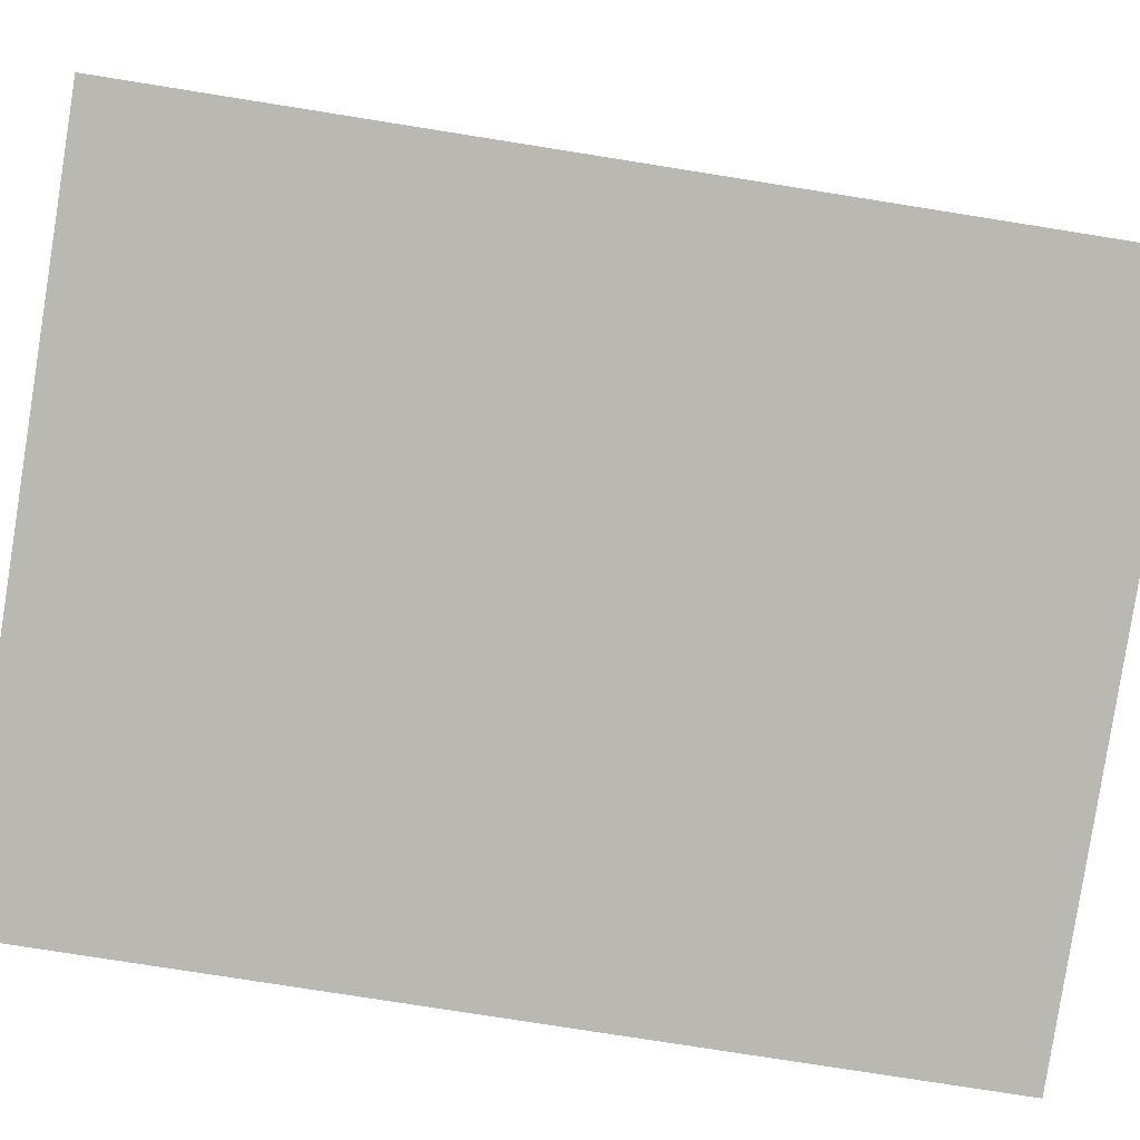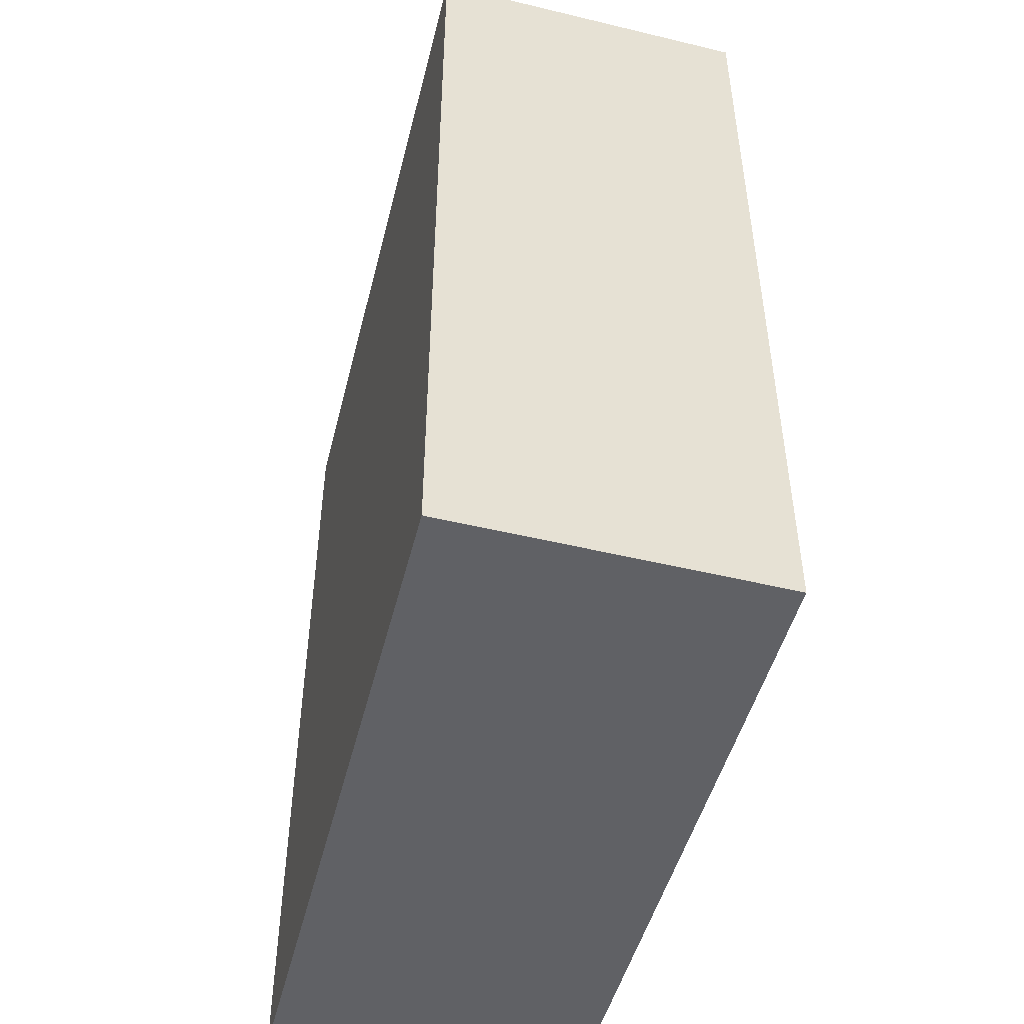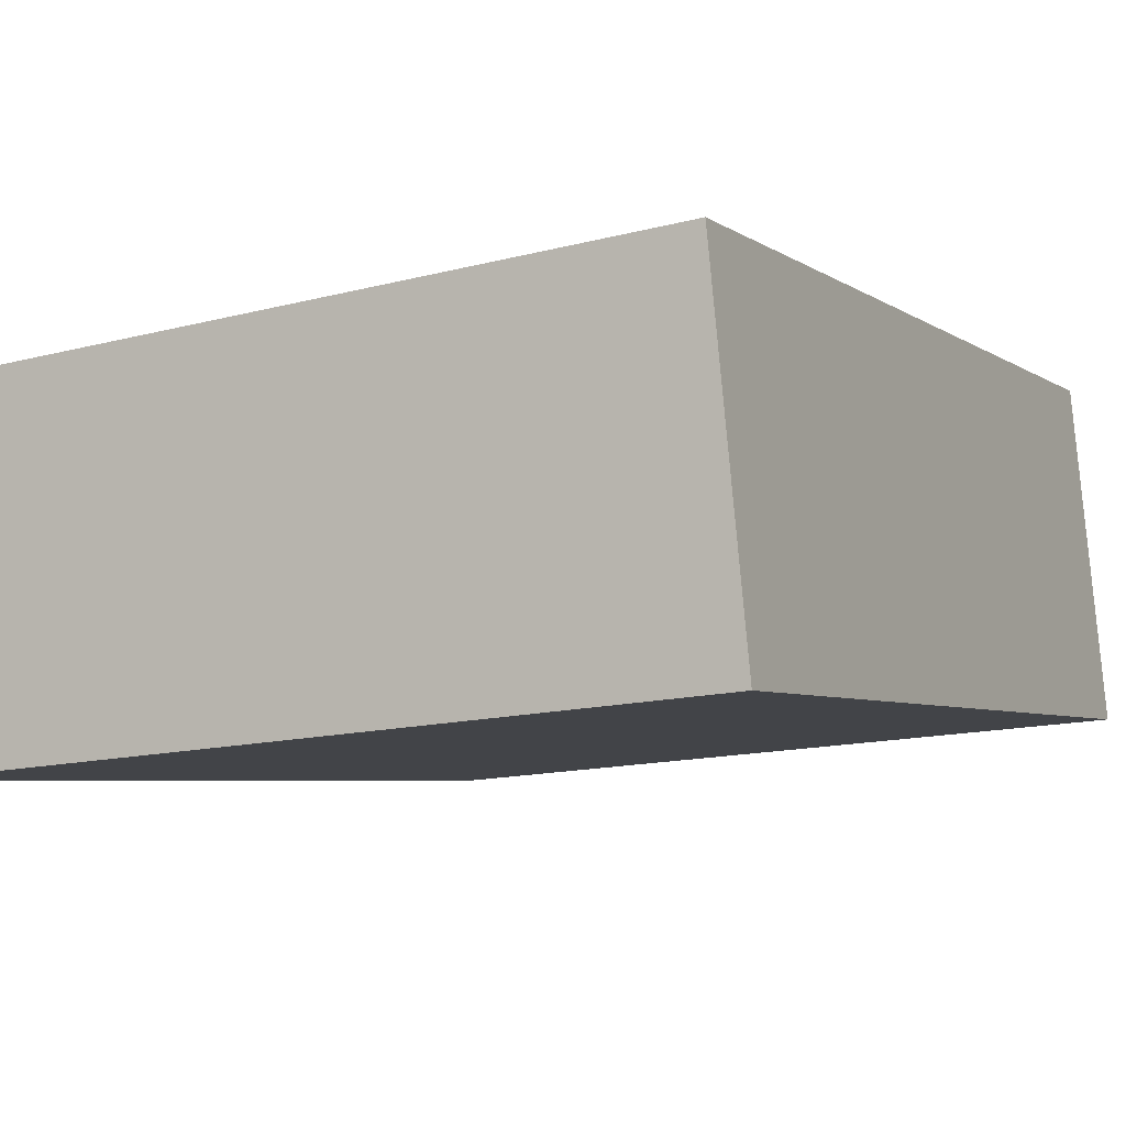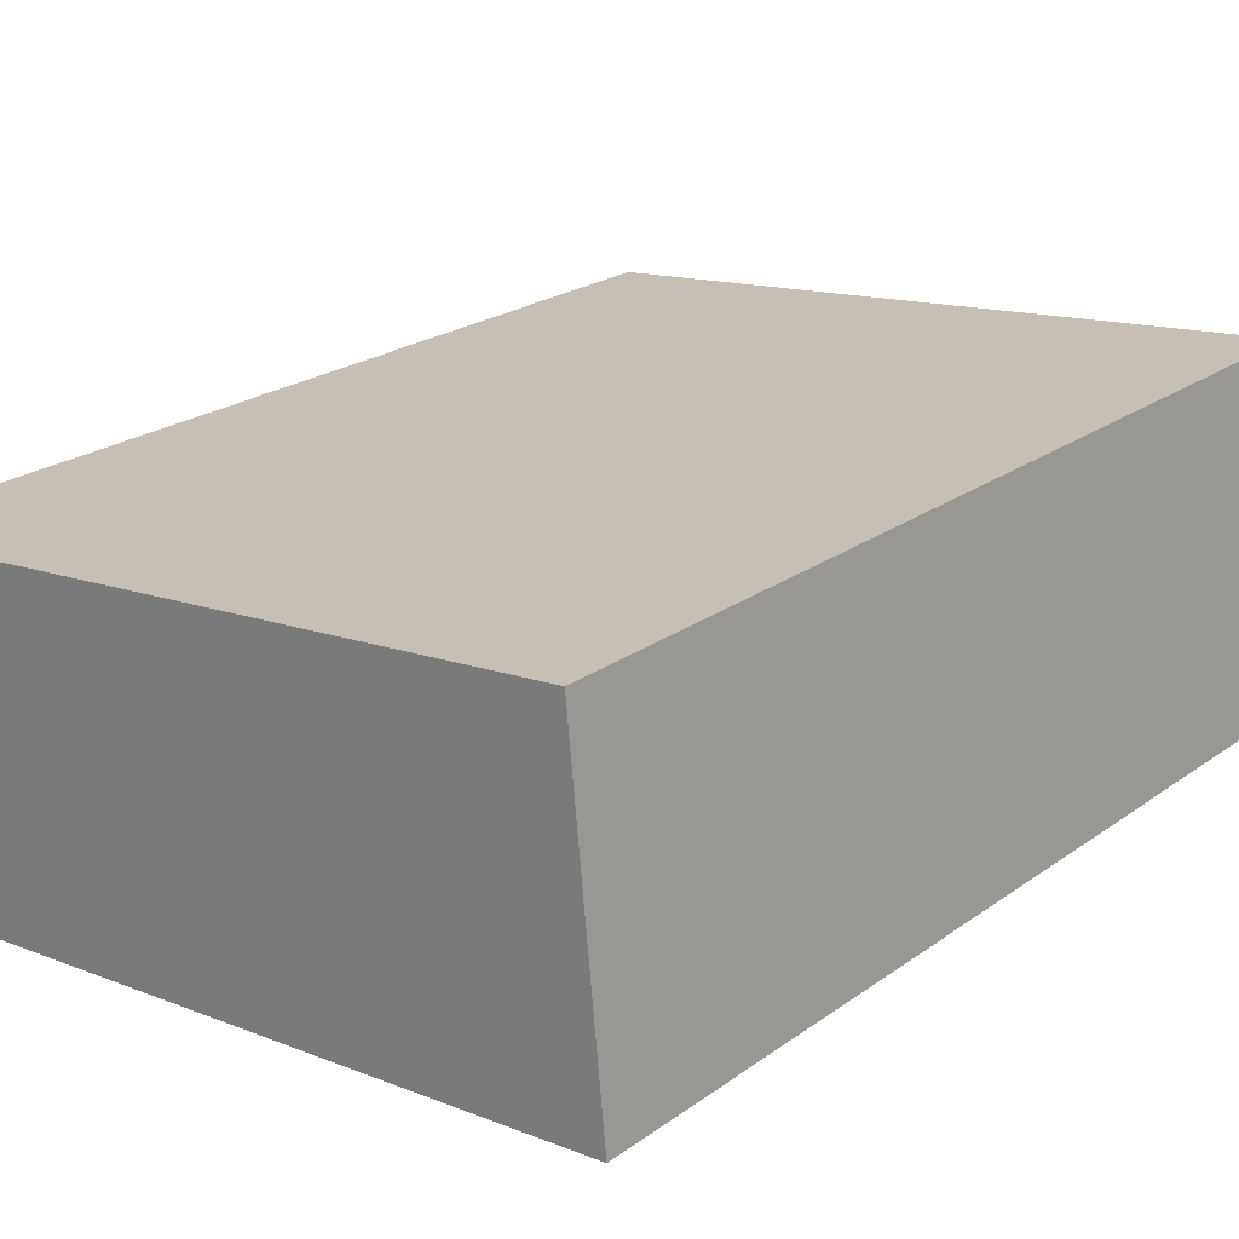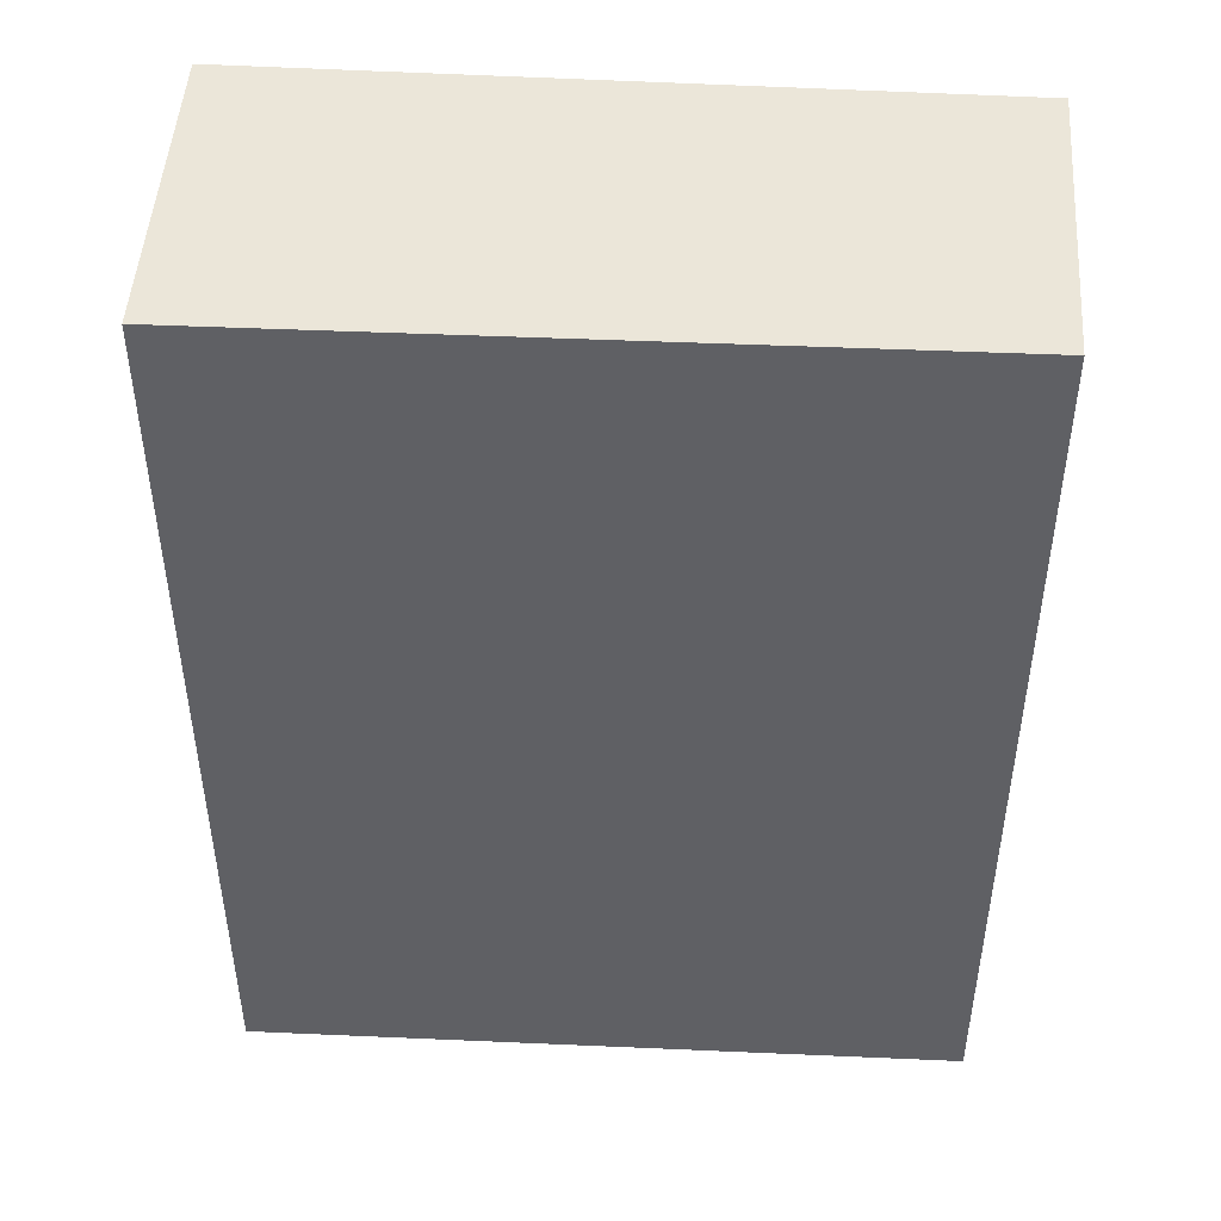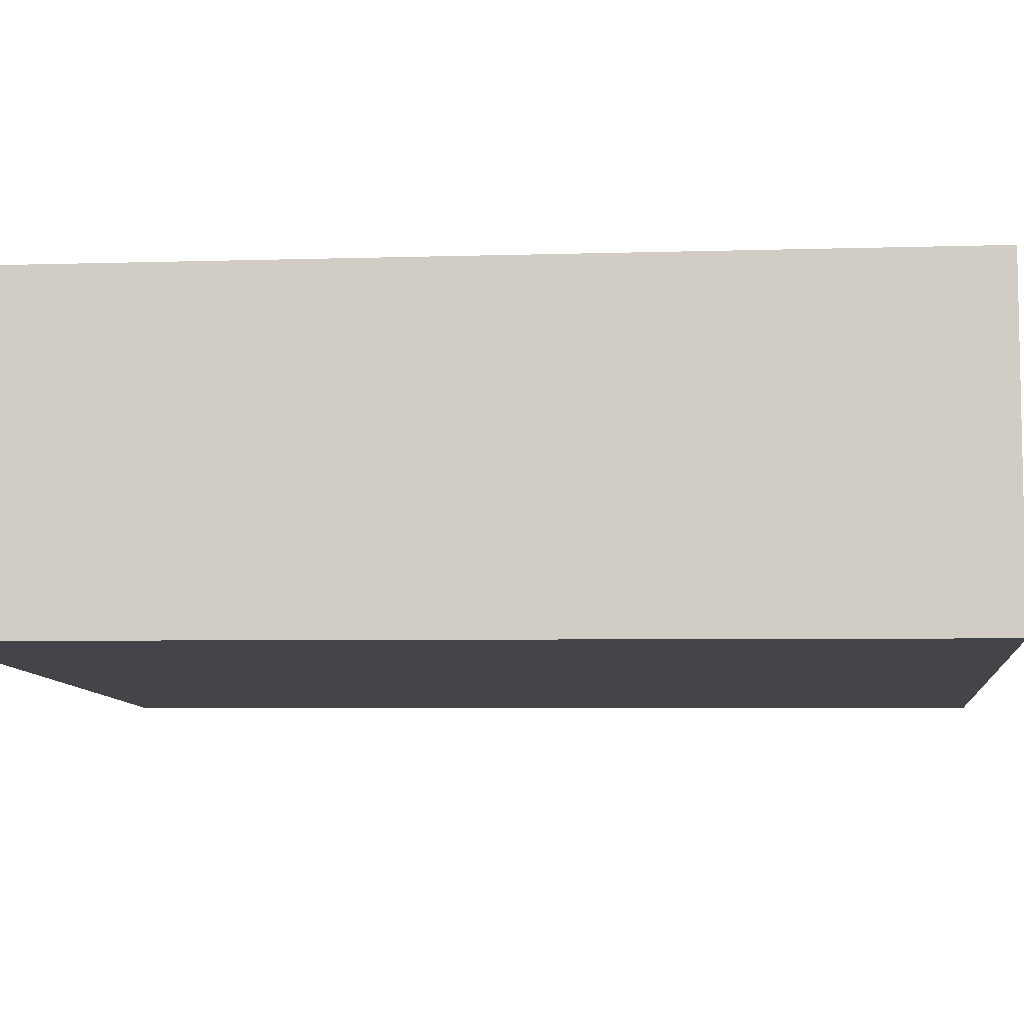
<metadata>
{"format":"obj","ext":"obj","renderer":"f3d","projection":"perspective","resolution":1024,"background":"white","views":[{"elev":-77.7,"azim":-99.0,"up":"+Z"},{"elev":-49.7,"azim":-99.2,"up":"+Y"},{"elev":-4.7,"azim":-153.7,"up":"+Z"},{"elev":22.7,"azim":-140.4,"up":"+Z"},{"elev":46.7,"azim":8.6,"up":"+Y"},{"elev":-4.3,"azim":-83.7,"up":"+Z"}]}
</metadata>
<code>
v  0.153 4.305 1.534
v  3.359 4.305 -0.281
v  0 4.305 2.636e-16
v  3.462 4.305 1.201
v  3.462 -7.354e-17 1.201
v  3.359 1.721e-17 -0.281
v  0 0 0
v  0.153 -9.393e-17 1.534
g defaultobject
f 1 2 3
f 2 1 4
f 5 2 4
f 2 5 6
f 6 3 2
f 3 6 7
f 7 1 3
f 1 7 8
f 8 4 1
f 4 8 5
f 5 7 6
f 7 5 8

</code>
